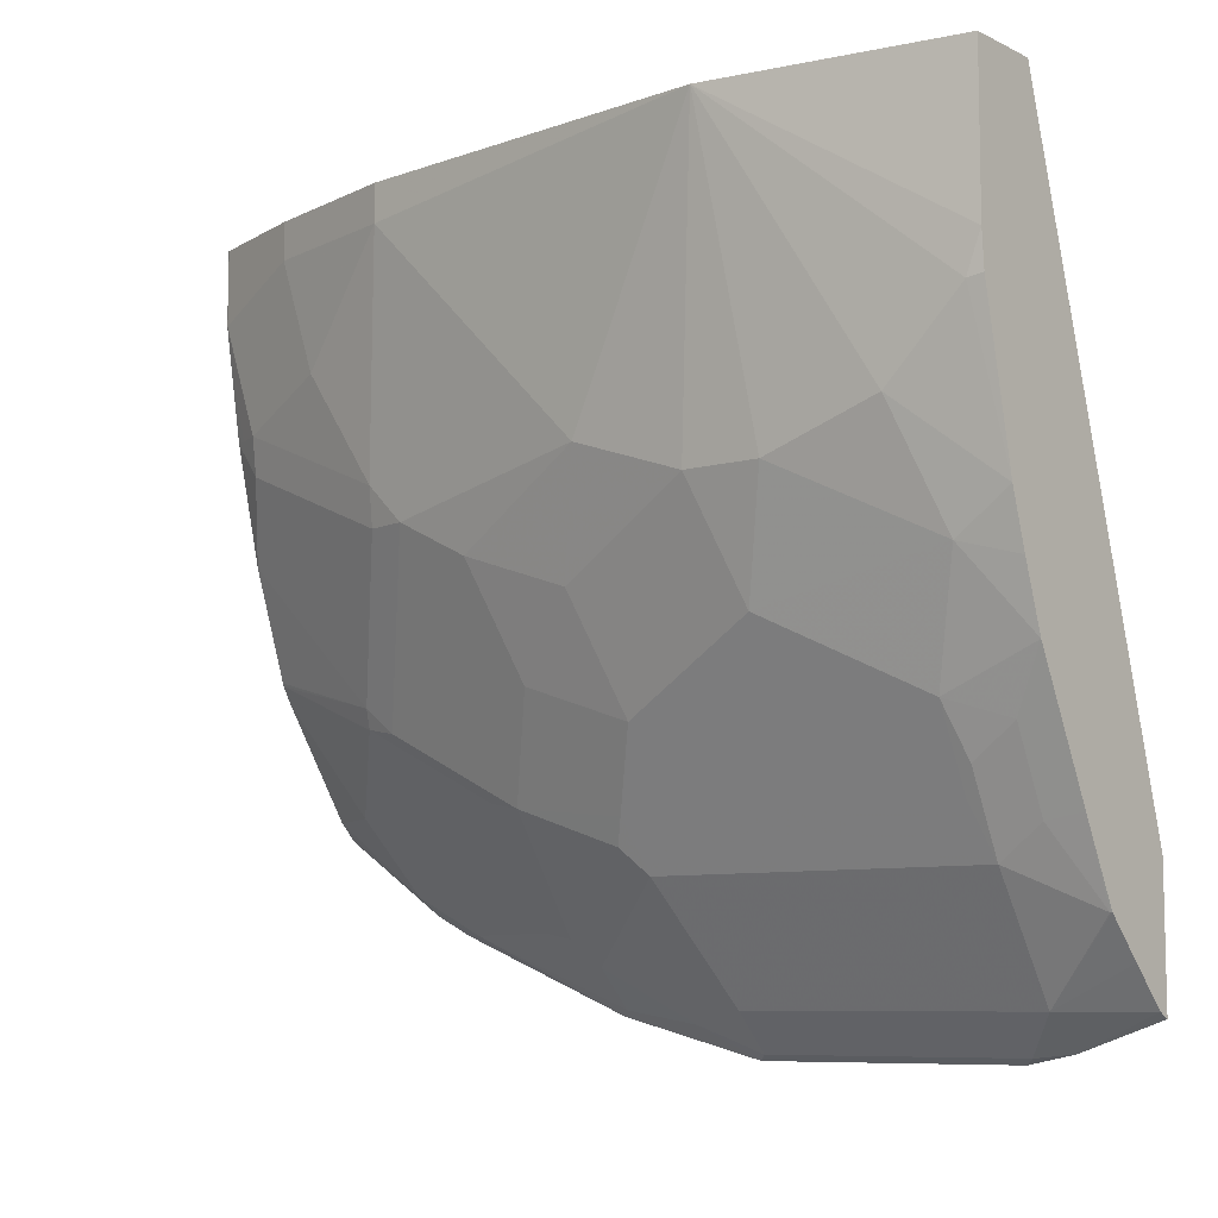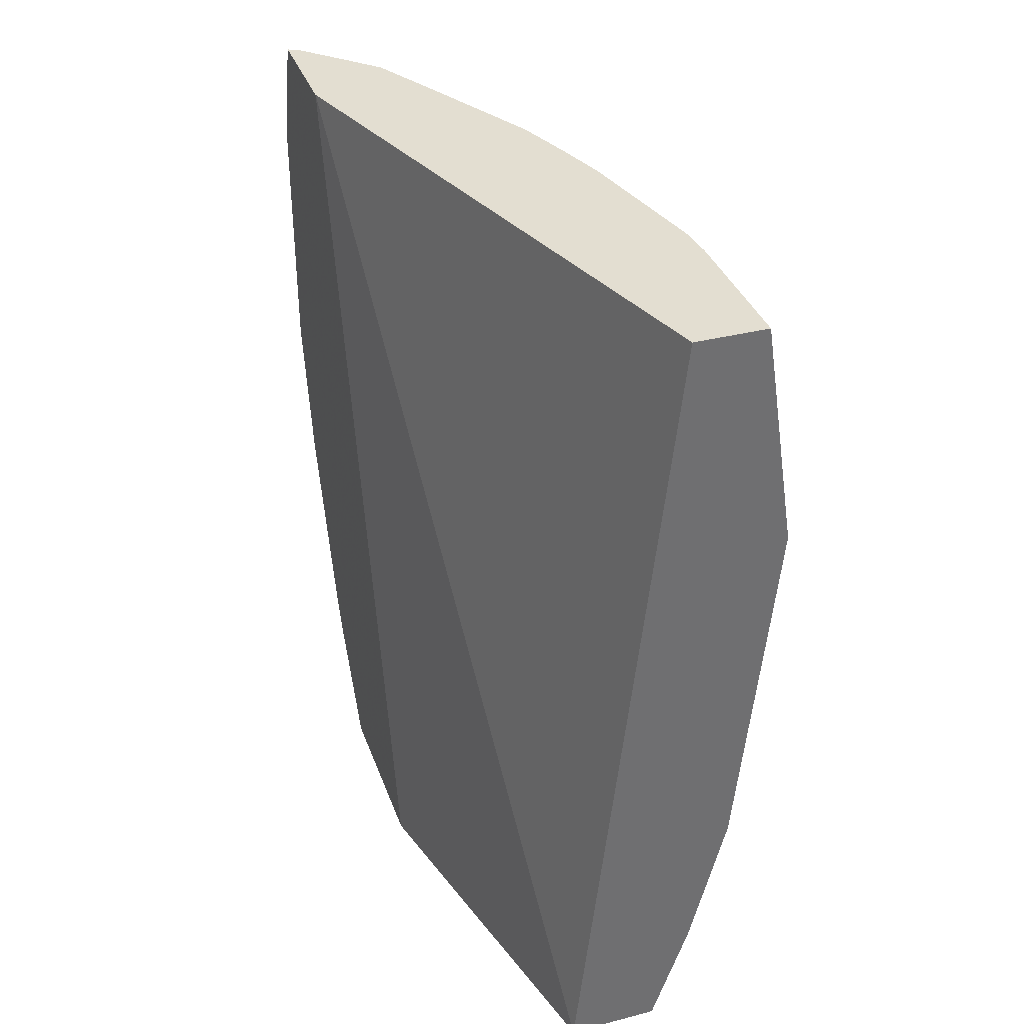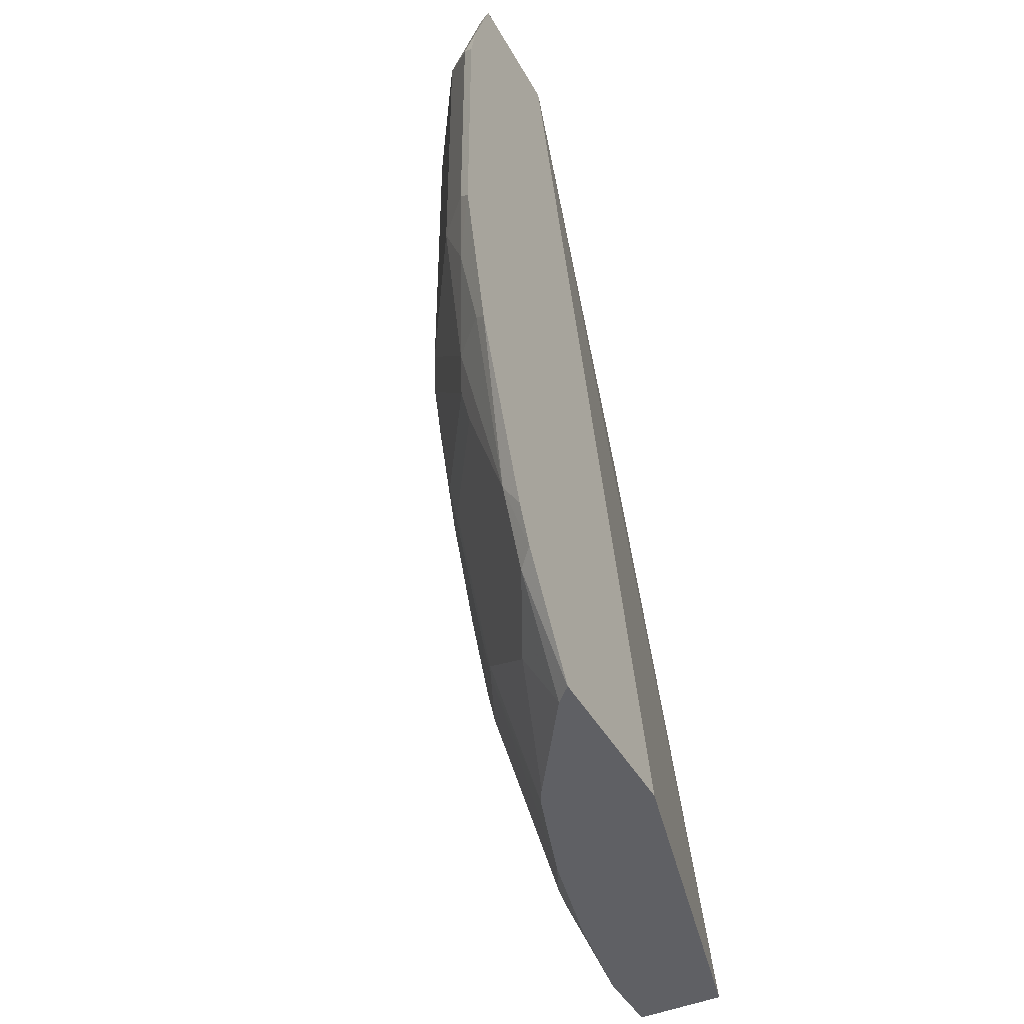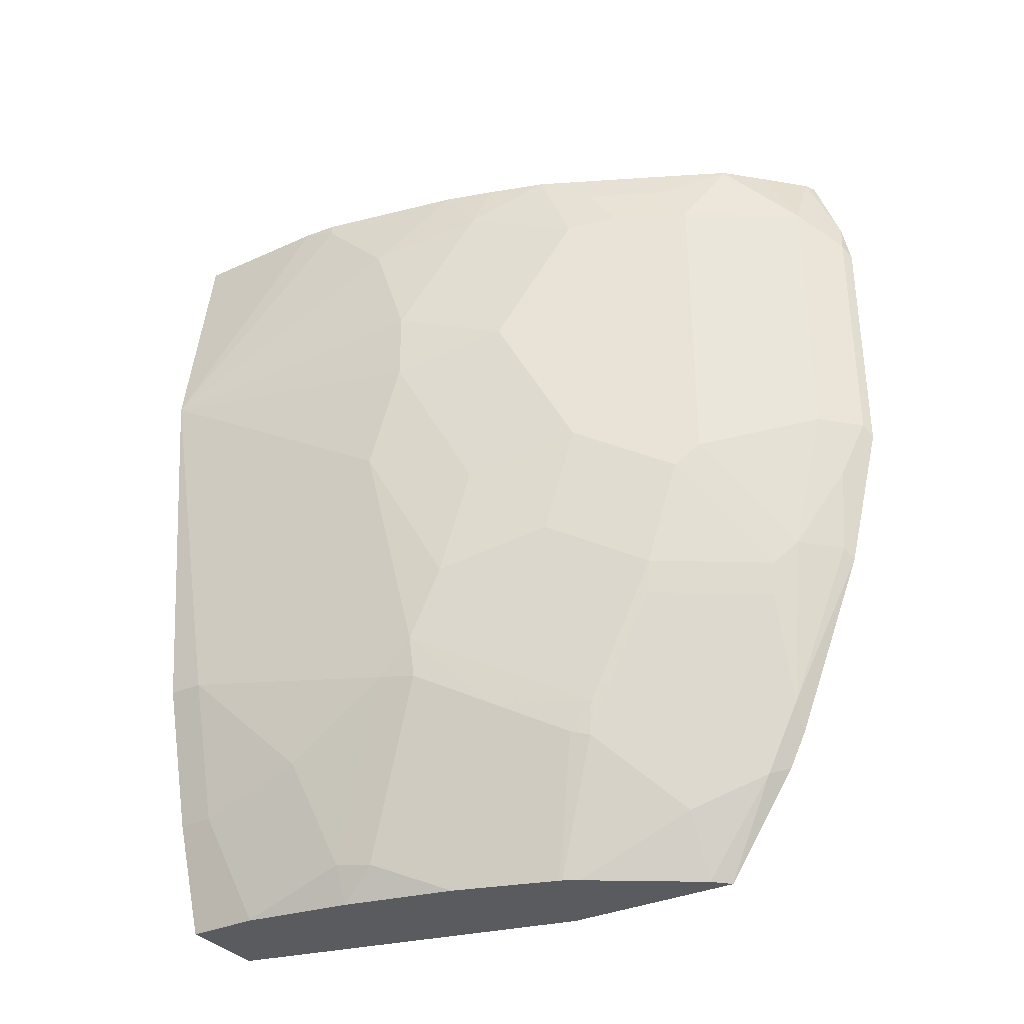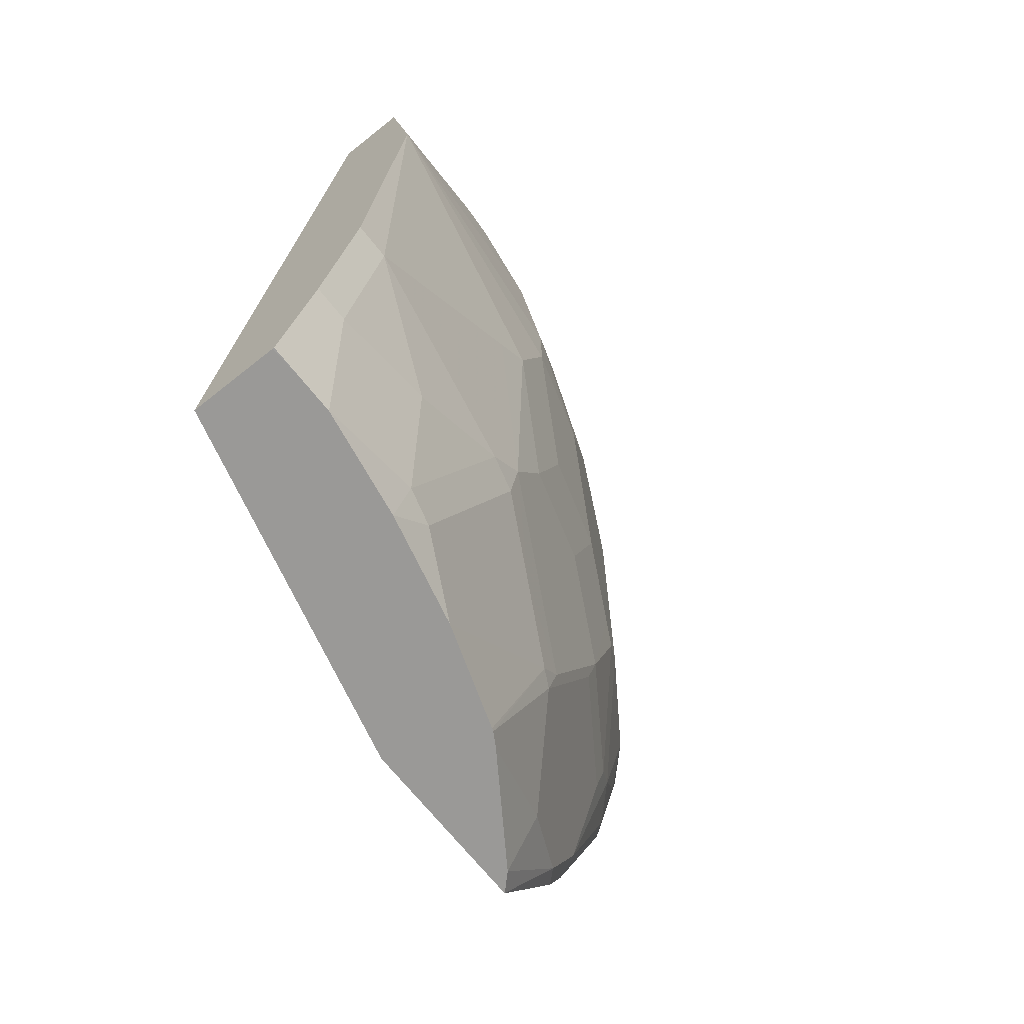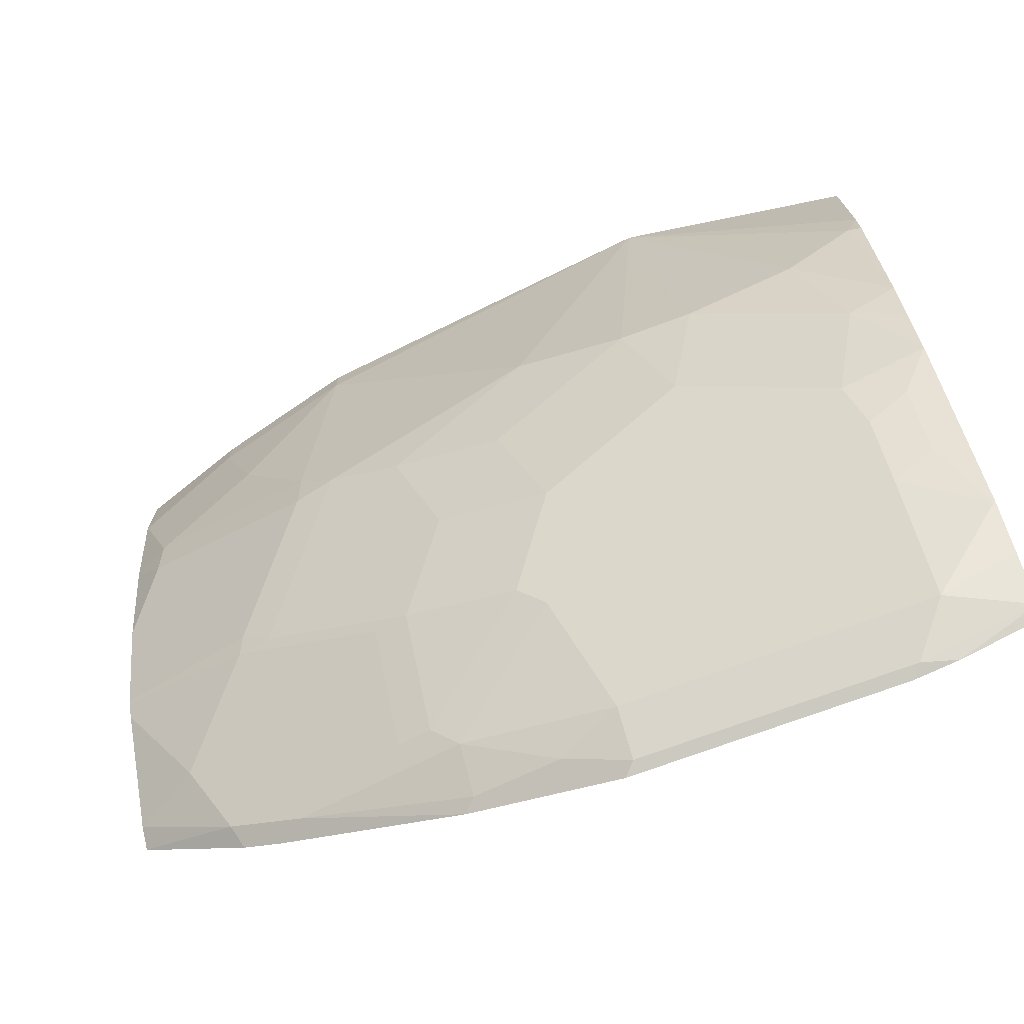
<metadata>
{"format":"obj","ext":"obj","renderer":"f3d","projection":"perspective","resolution":1024,"background":"white","views":[{"elev":-8.2,"azim":128.3,"up":"+Z"},{"elev":36.0,"azim":-18.6,"up":"+Y"},{"elev":-44.0,"azim":-152.5,"up":"+Y"},{"elev":-33.3,"azim":121.9,"up":"+Y"},{"elev":-69.0,"azim":38.4,"up":"+Y"},{"elev":-72.4,"azim":110.4,"up":"+Z"}]}
</metadata>
<code>
v 0.2173 -0.4179 -0.0001532
v 0.1745 -0.4179 -0.1728
v 0.26 -0.4179 -0.0001532
v 0.261 -0.01082 -0.0001532
v 0.1745 -0.01082 -0.28
v 0.1745 -0.4179 -0.2604
v 0.2608 -0.4179 -0.01693
v 0.2608 -0.4179 -0.0001532
v 0.2958 -0.01082 -0.0001532
v 0.1745 -0.01082 -0.339
v 0.1747 -0.4179 -0.2603
v 0.1745 -0.3656 -0.2953
v 0.2608 -0.4179 -0.03482
v 0.261 -0.4176 -0.0001532
v 0.2958 -0.01082 -0.06963
v 0.3131 -0.1219 -0.0001532
v 0.1745 -0.04812 -0.3521
v 0.1798 -0.01082 -0.3364
v 0.1827 -0.4179 -0.2523
v 0.1827 -0.3697 -0.2871
v 0.1745 -0.3475 -0.3042
v 0.1827 -0.3349 -0.3045
v 0.2521 -0.4179 -0.08703
v 0.2552 -0.4118 -0.08703
v 0.261 -0.4002 -0.08703
v 0.261 -0.4176 -0.03482
v 0.2784 -0.3654 -0.0001532
v 0.2958 -0.01743 -0.08703
v 0.2945 -0.01082 -0.0857
v 0.2958 -0.2088 -0.1044
v 0.2958 -0.1914 -0.1218
v 0.2958 -0.1392 -0.1392
v 0.2958 -0.1044 -0.1392
v 0.2958 -0.05222 -0.1218
v 0.2958 -0.03481 -0.1044
v 0.2958 -0.2958 -0.0001532
v 0.2958 -0.2958 -0.01742
v 0.1798 -0.06382 -0.3538
v 0.1745 -0.06912 -0.3564
v 0.1972 -0.01082 -0.319
v 0.1972 -0.0464 -0.3364
v 0.2001 -0.3871 -0.2523
v 0.2175 -0.4179 -0.2001
v 0.2175 -0.3697 -0.2349
v 0.1745 -0.2605 -0.339
v 0.1798 -0.2552 -0.3364
v 0.1972 -0.2552 -0.319
v 0.2001 -0.2827 -0.3045
v 0.2175 -0.3001 -0.2697
v 0.2392 -0.4179 -0.1411
v 0.2566 -0.4024 -0.1044
v 0.2784 -0.3132 -0.1218
v 0.2784 -0.348 -0.06963
v 0.2784 -0.3654 -0.01742
v 0.2784 -0.01082 -0.1566
v 0.2784 -0.2958 -0.1392
v 0.2784 -0.261 -0.1566
v 0.2784 -0.2088 -0.174
v 0.2784 -0.1218 -0.1914
v 0.2784 -0.03481 -0.174
v 0.1798 -0.1856 -0.3538
v 0.1745 -0.1909 -0.3564
v 0.2144 -0.01082 -0.3014
v 0.2146 -0.01161 -0.3016
v 0.232 -0.0464 -0.2842
v 0.1972 -0.1856 -0.3364
v 0.2349 -0.3523 -0.2175
v 0.2217 -0.4179 -0.1929
v 0.1856 -0.2146 -0.3422
v 0.232 -0.203 -0.2842
v 0.2378 -0.2146 -0.2726
v 0.203 -0.2668 -0.3074
v 0.2349 -0.2827 -0.2523
v 0.2223 -0.4179 -0.1914
v 0.2392 -0.3501 -0.2088
v 0.2566 -0.3328 -0.174
v 0.274 -0.3154 -0.1392
v 0.2707 -0.01082 -0.1806
v 0.2378 -0.3364 -0.2204
v 0.2436 -0.2958 -0.2262
v 0.2726 -0.2668 -0.1682
v 0.2436 -0.261 -0.2436
v 0.2552 -0.2494 -0.2204
v 0.261 -0.2436 -0.2088
v 0.261 -0.1914 -0.2262
v 0.2436 -0.2088 -0.261
v 0.2436 -0.05222 -0.261
v 0.261 -0.05222 -0.2262
v 0.261 -0.01082 -0.2088
v 0.232 -0.01082 -0.2668
v 0.2349 -0.02612 -0.2697
v 0.2494 -0.0464 -0.2494
v 0.2378 -0.2668 -0.2552
v 0.2523 -0.02612 -0.2349
v 0.2577 -0.01082 -0.2154
v 0.2328 -0.01082 -0.2652
v 0.2436 -0.01082 -0.2436
f 46 69 47
f 46 62 69
f 47 69 66
f 47 66 70
f 47 70 71
f 47 71 72
f 47 72 48
f 48 72 93
f 48 93 73
f 51 77 52
f 49 73 67
f 50 74 75
f 50 75 76
f 50 76 51
f 51 76 77
f 52 77 56
f 55 60 78
f 56 77 76
f 45 62 46
f 56 76 79
f 48 73 49
f 44 49 67
f 34 55 35
f 42 67 43
f 56 79 80
f 31 58 32
f 32 59 33
f 32 58 59
f 33 59 60
f 33 60 34
f 34 60 55
f 37 54 53
f 37 53 52
f 43 67 68
f 37 52 56
f 38 66 61
f 38 61 62
f 38 62 39
f 40 63 41
f 41 63 64
f 41 64 65
f 41 65 70
f 41 70 66
f 42 44 67
f 38 41 66
f 56 80 81
f 81 93 82
f 57 81 82
f 68 75 74
f 70 86 71
f 71 93 72
f 71 86 93
f 73 93 79
f 75 79 76
f 79 93 80
f 80 93 81
f 82 93 86
f 67 73 79
f 82 86 83
f 83 85 84
f 88 92 94
f 88 94 89
f 89 94 95
f 90 96 91
f 91 96 97
f 91 97 95
f 91 95 94
f 31 57 58
f 83 86 85
f 67 75 68
f 67 79 75
f 65 86 70
f 57 82 83
f 57 83 84
f 57 84 58
f 58 85 59
f 58 84 85
f 59 85 86
f 59 86 87
f 59 87 88
f 59 88 60
f 60 88 89
f 60 89 78
f 61 66 69
f 61 69 62
f 63 90 64
f 64 90 91
f 64 91 65
f 65 91 94
f 65 94 92
f 65 92 88
f 65 88 87
f 65 87 86
f 56 81 57
f 31 56 57
f 4 96 90
f 30 37 56
f 2 45 21
f 2 21 12
f 2 12 6
f 3 7 8
f 4 9 15
f 4 15 29
f 4 29 55
f 4 55 78
f 4 78 89
f 2 62 45
f 4 89 95
f 4 97 96
f 30 56 31
f 4 90 63
f 4 63 40
f 4 40 18
f 4 18 10
f 4 10 5
f 6 12 11
f 7 13 26
f 4 95 97
f 7 26 14
f 2 39 62
f 2 10 17
f 1 2 6
f 1 6 11
f 1 11 19
f 1 19 43
f 1 43 68
f 1 68 74
f 1 50 23
f 1 23 13
f 1 13 7
f 2 17 39
f 1 7 3
f 1 8 14
f 1 14 27
f 1 27 36
f 1 36 16
f 1 16 9
f 1 9 4
f 1 4 5
f 1 5 2
f 2 5 10
f 1 3 8
f 7 14 8
f 1 74 50
f 10 18 17
f 19 20 42
f 20 22 49
f 20 49 44
f 20 44 42
f 21 45 22
f 22 45 46
f 22 46 47
f 22 47 48
f 22 48 49
f 19 42 43
f 23 50 51
f 24 51 25
f 25 51 52
f 25 52 53
f 25 53 26
f 26 53 54
f 27 37 36
f 28 35 55
f 28 55 29
f 9 16 15
f 23 51 24
f 18 41 38
f 27 54 37
f 17 18 38
f 18 40 41
f 11 20 19
f 12 21 22
f 13 23 24
f 13 24 25
f 13 25 26
f 14 26 54
f 14 54 27
f 15 28 29
f 12 22 20
f 16 30 31
f 17 38 39
f 15 16 28
f 16 37 30
f 16 36 37
f 16 35 28
f 11 12 20
f 16 33 34
f 16 32 33
f 16 34 35
f 16 31 32

</code>
